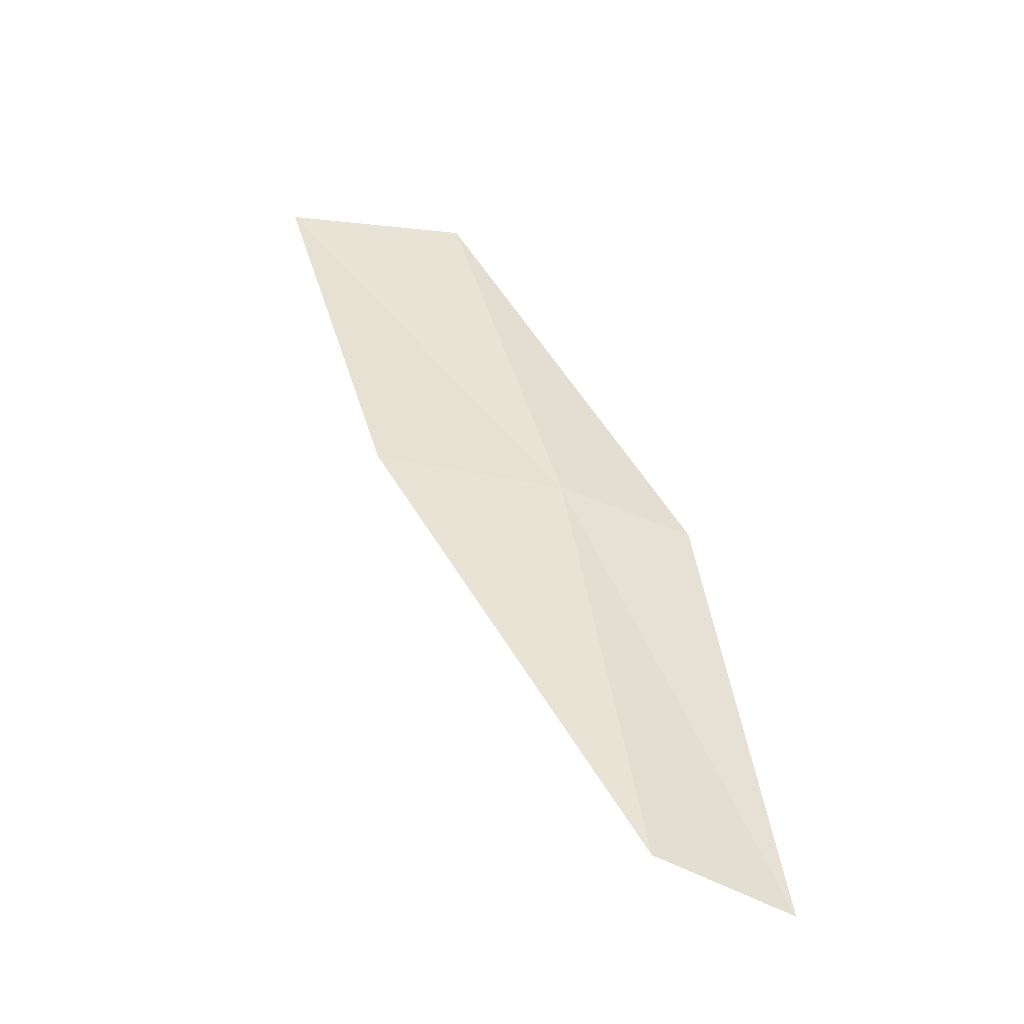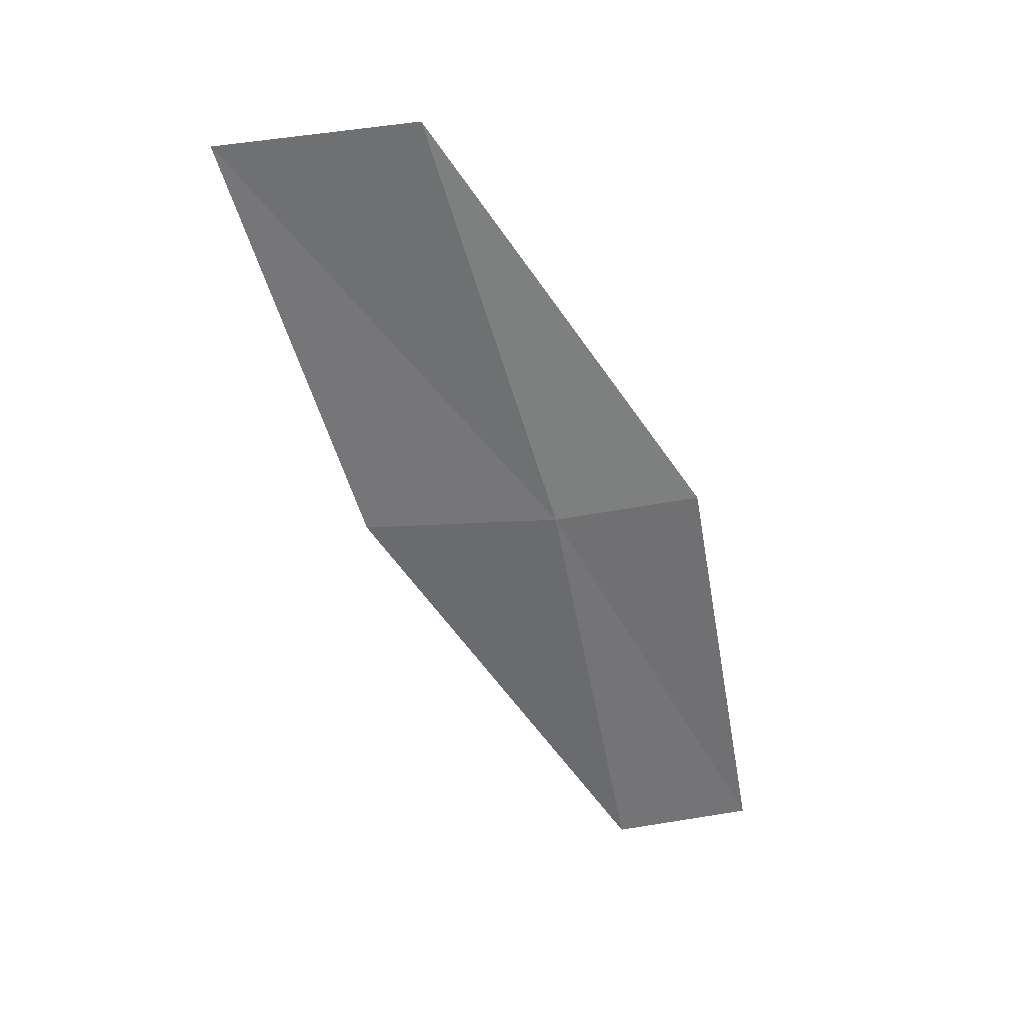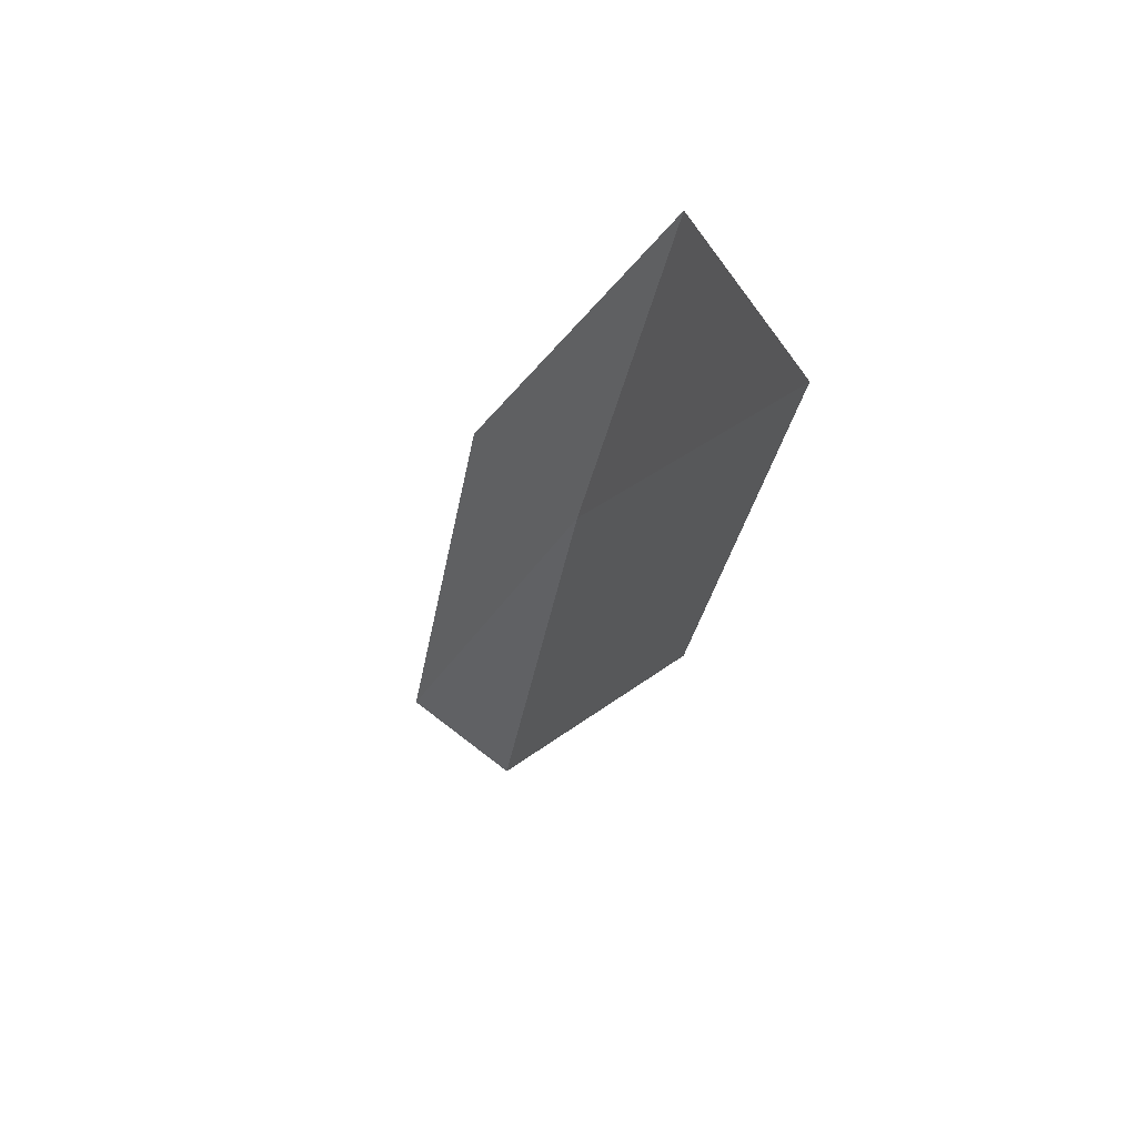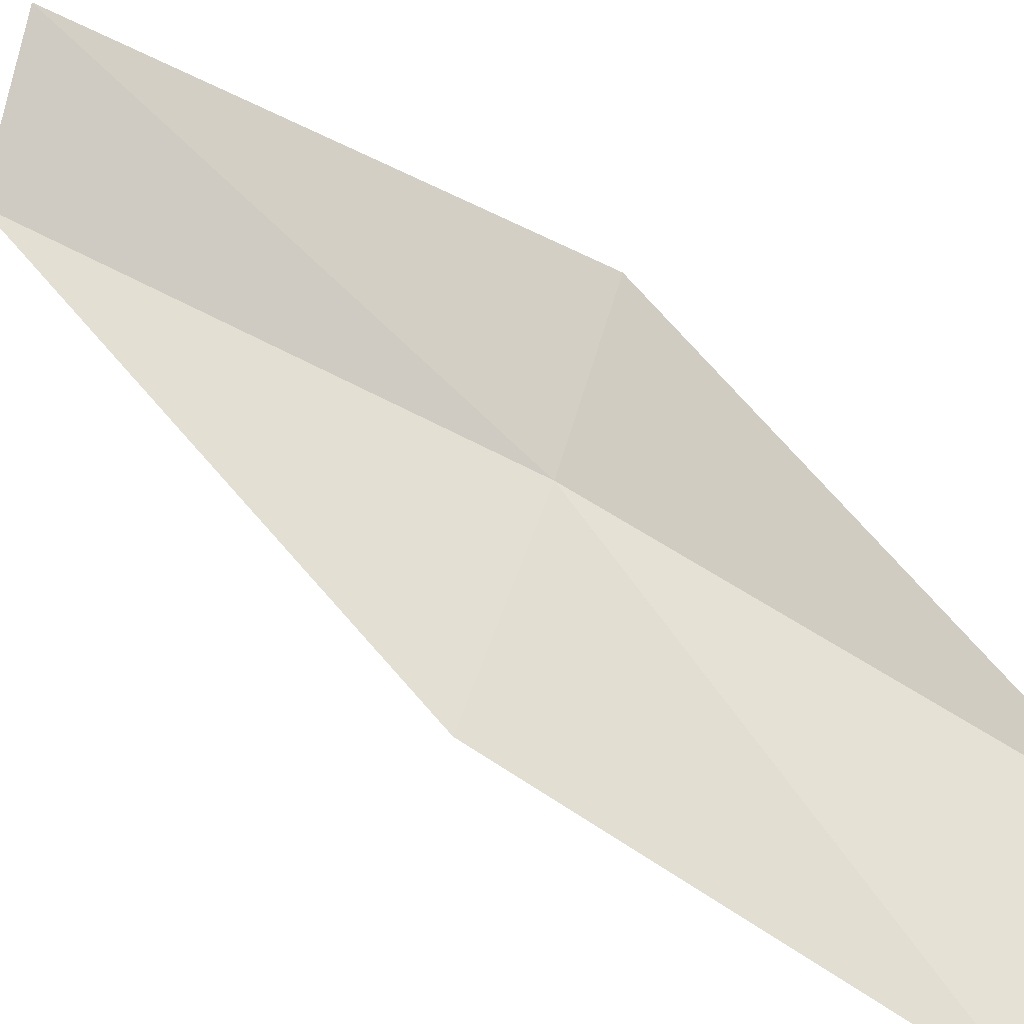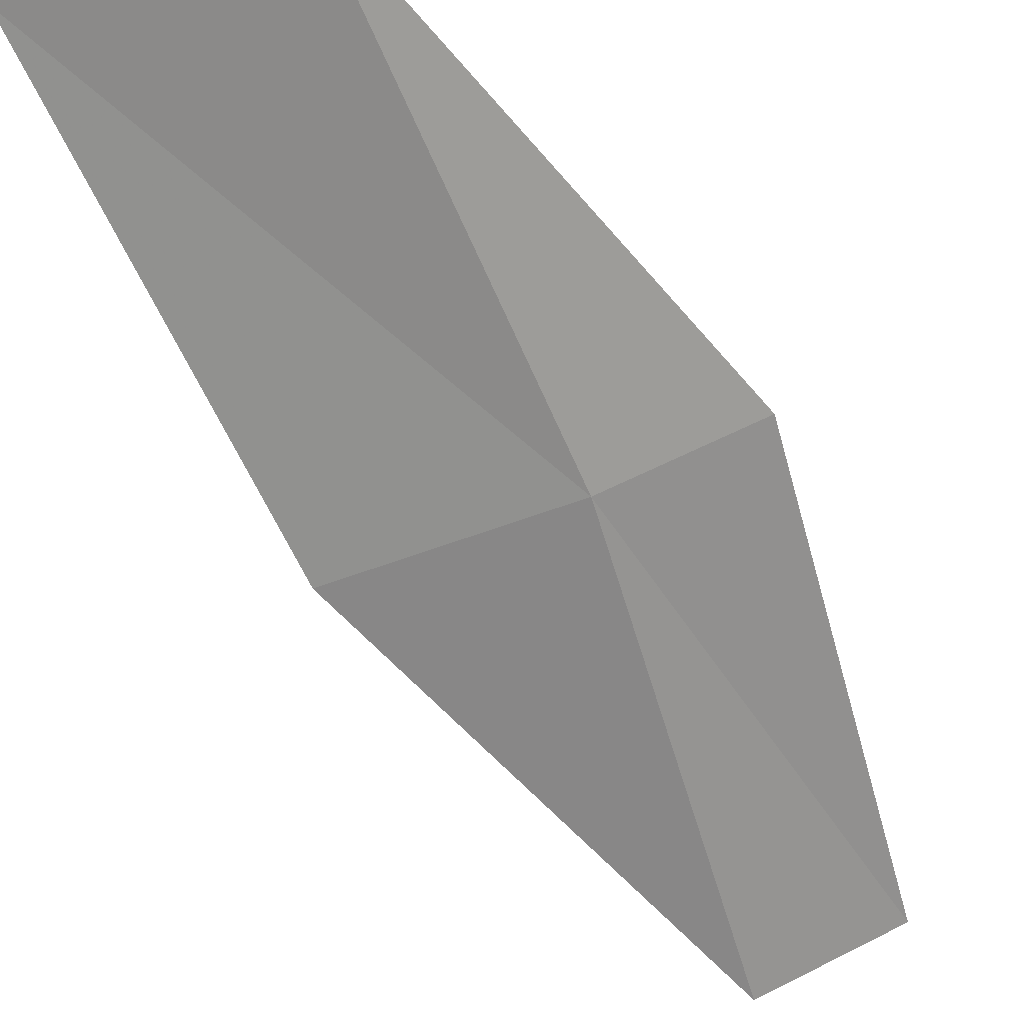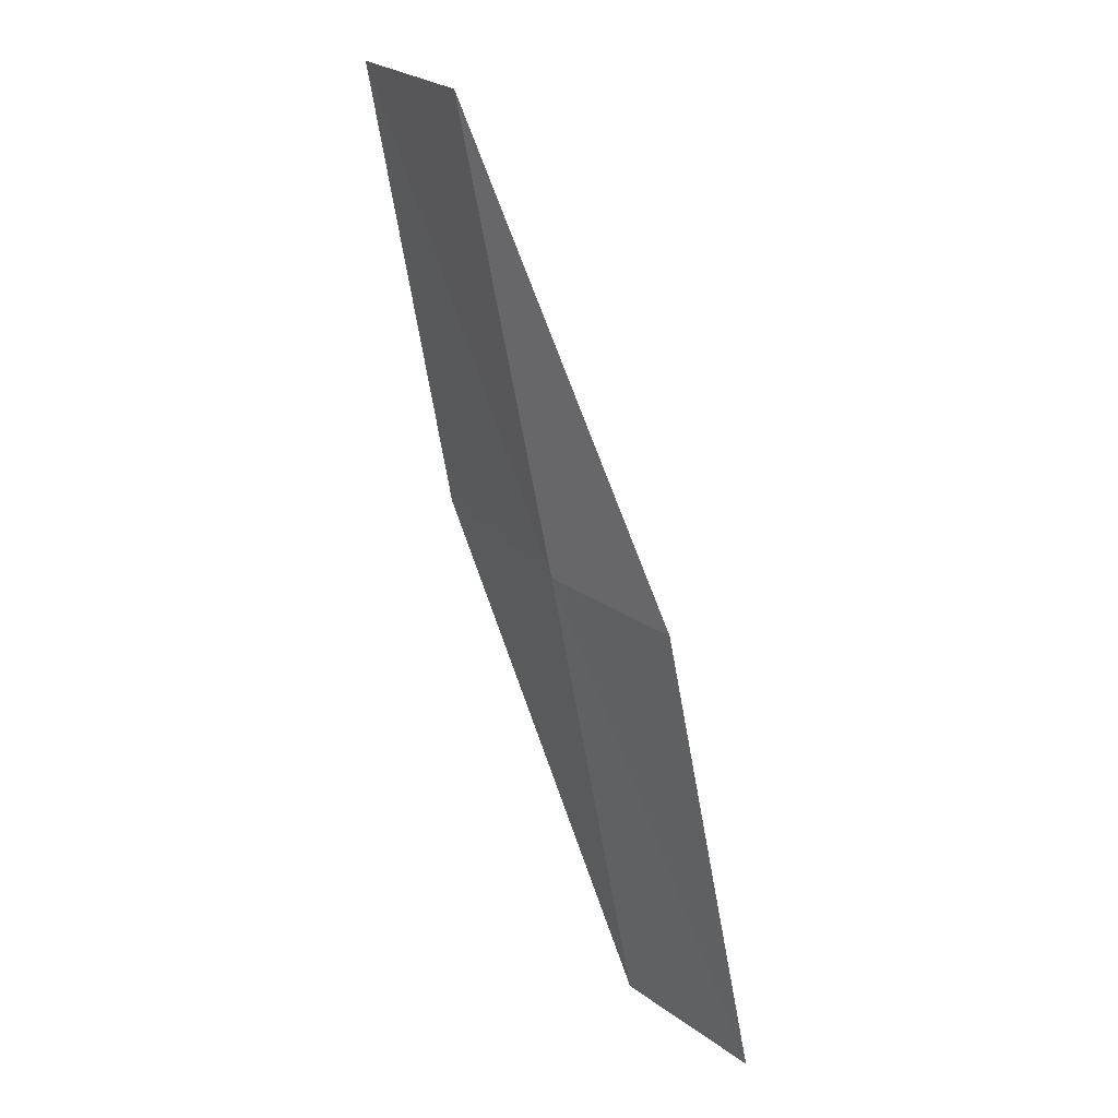
<metadata>
{"format":"obj","ext":"obj","renderer":"f3d","projection":"perspective","resolution":1024,"background":"white","views":[{"elev":-51.8,"azim":-173.0,"up":"+Y"},{"elev":31.5,"azim":-160.2,"up":"+Y"},{"elev":46.1,"azim":81.2,"up":"+Y"},{"elev":44.7,"azim":109.3,"up":"+Z"},{"elev":-64.9,"azim":-172.0,"up":"+Z"},{"elev":30.0,"azim":-100.4,"up":"+Y"}]}
</metadata>
<code>
v -22.73 0.9615 2.948
v -22.16 3.183 2.616
v -21.23 3.05 2.313
v -21.8 0.923 2.599
v -23.38 0.9885 3.372
v -23.05 -1.34 3.298
v -23.68 -1.377 3.754
f 1 3 2
f 1 4 3
f 1 2 5
f 1 6 4
f 1 5 7
f 1 7 6

</code>
